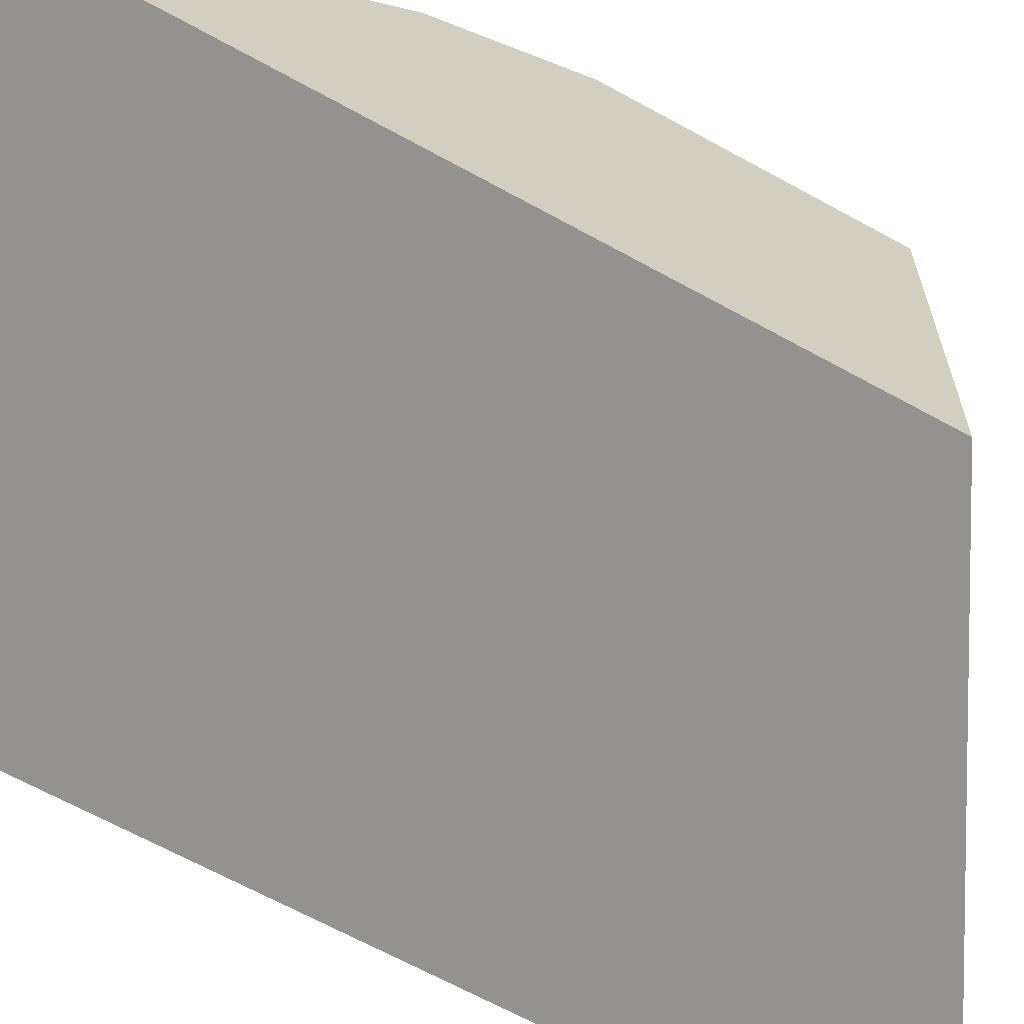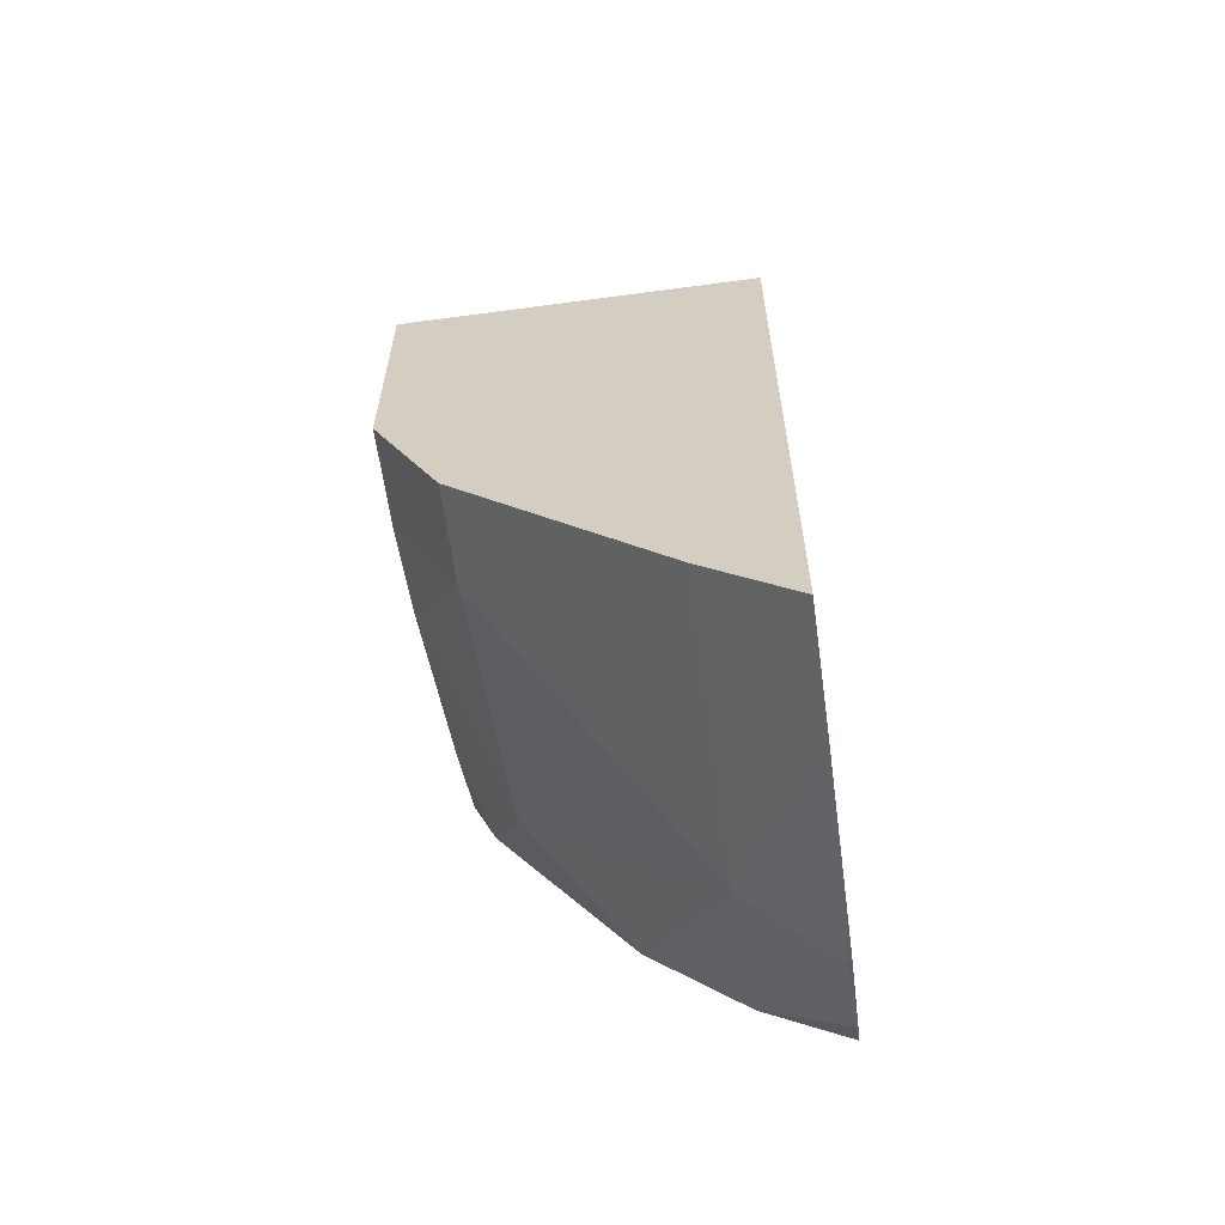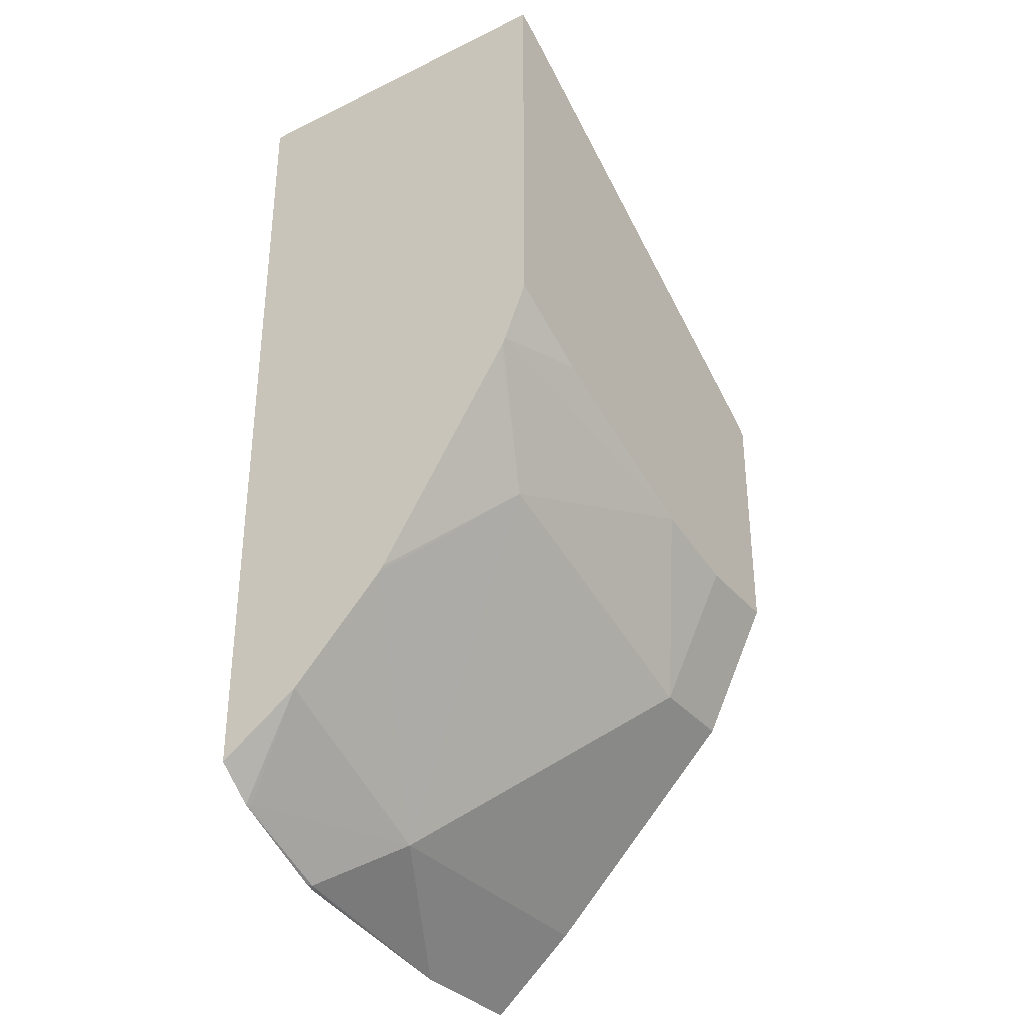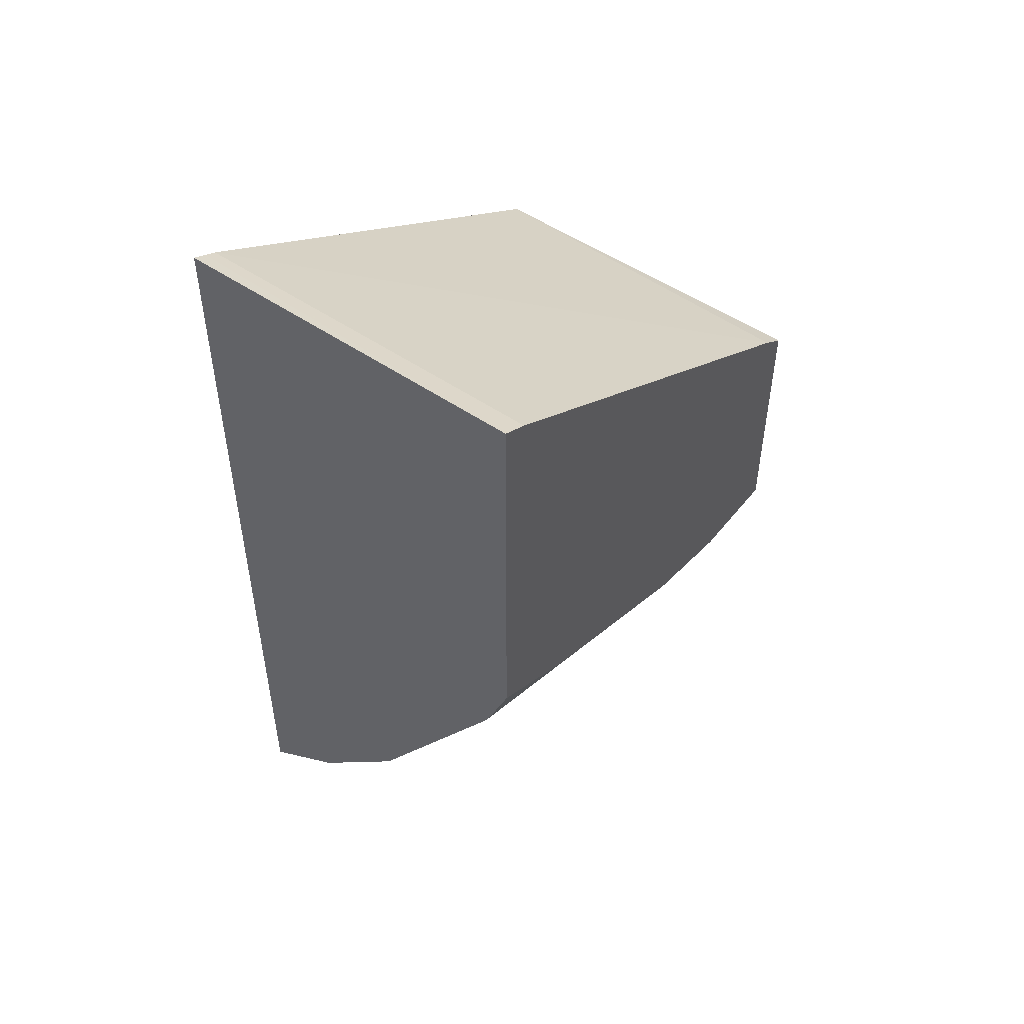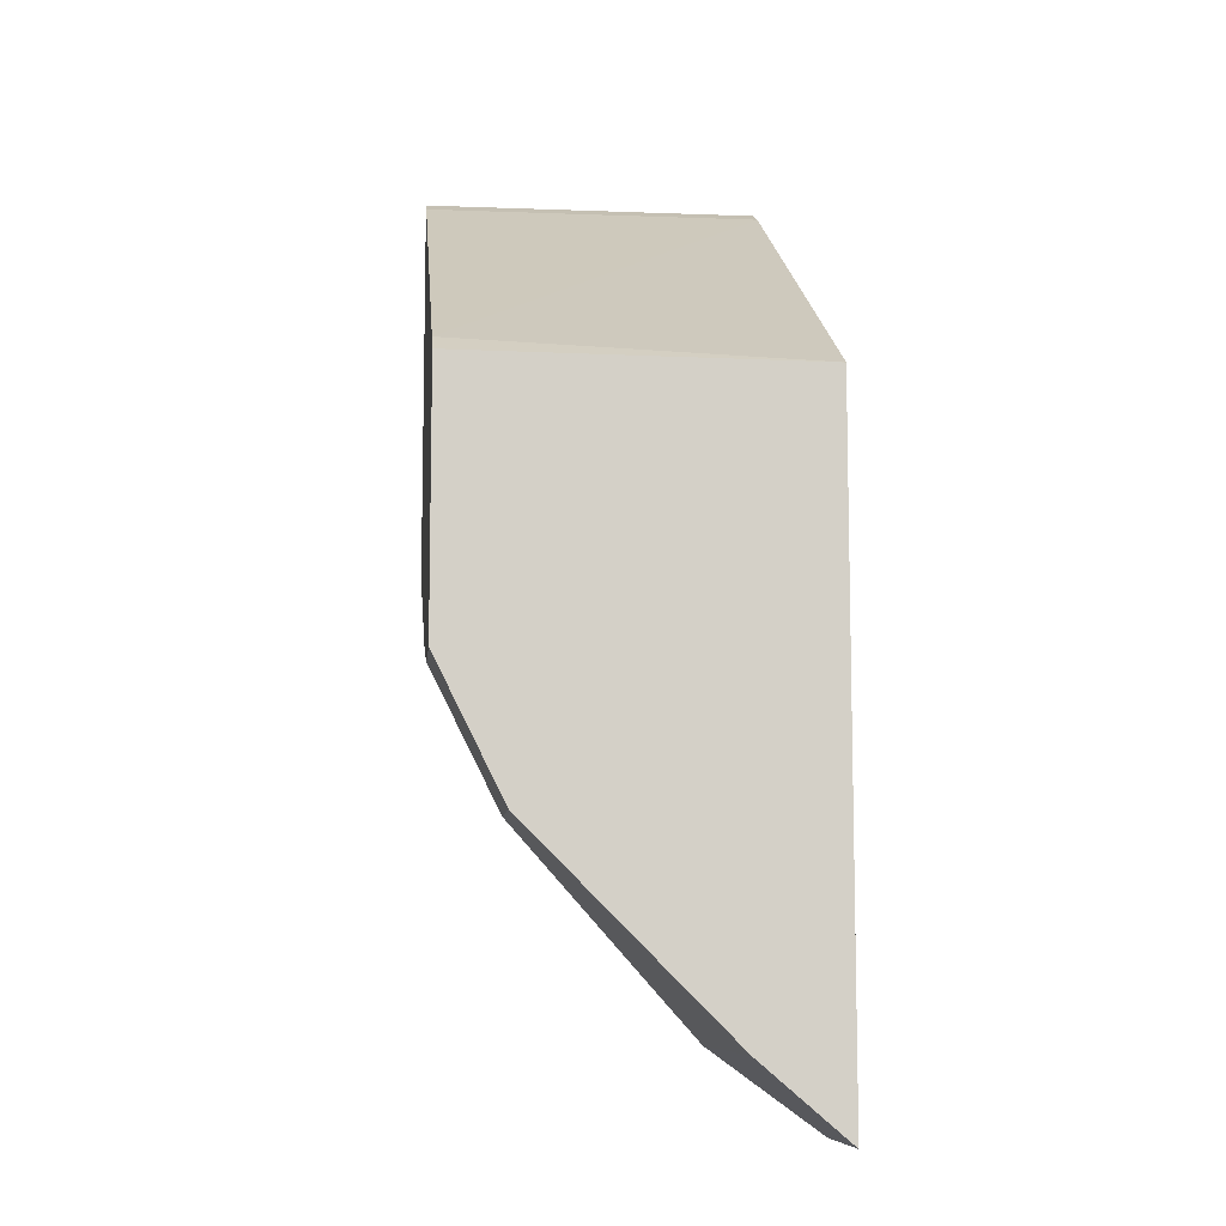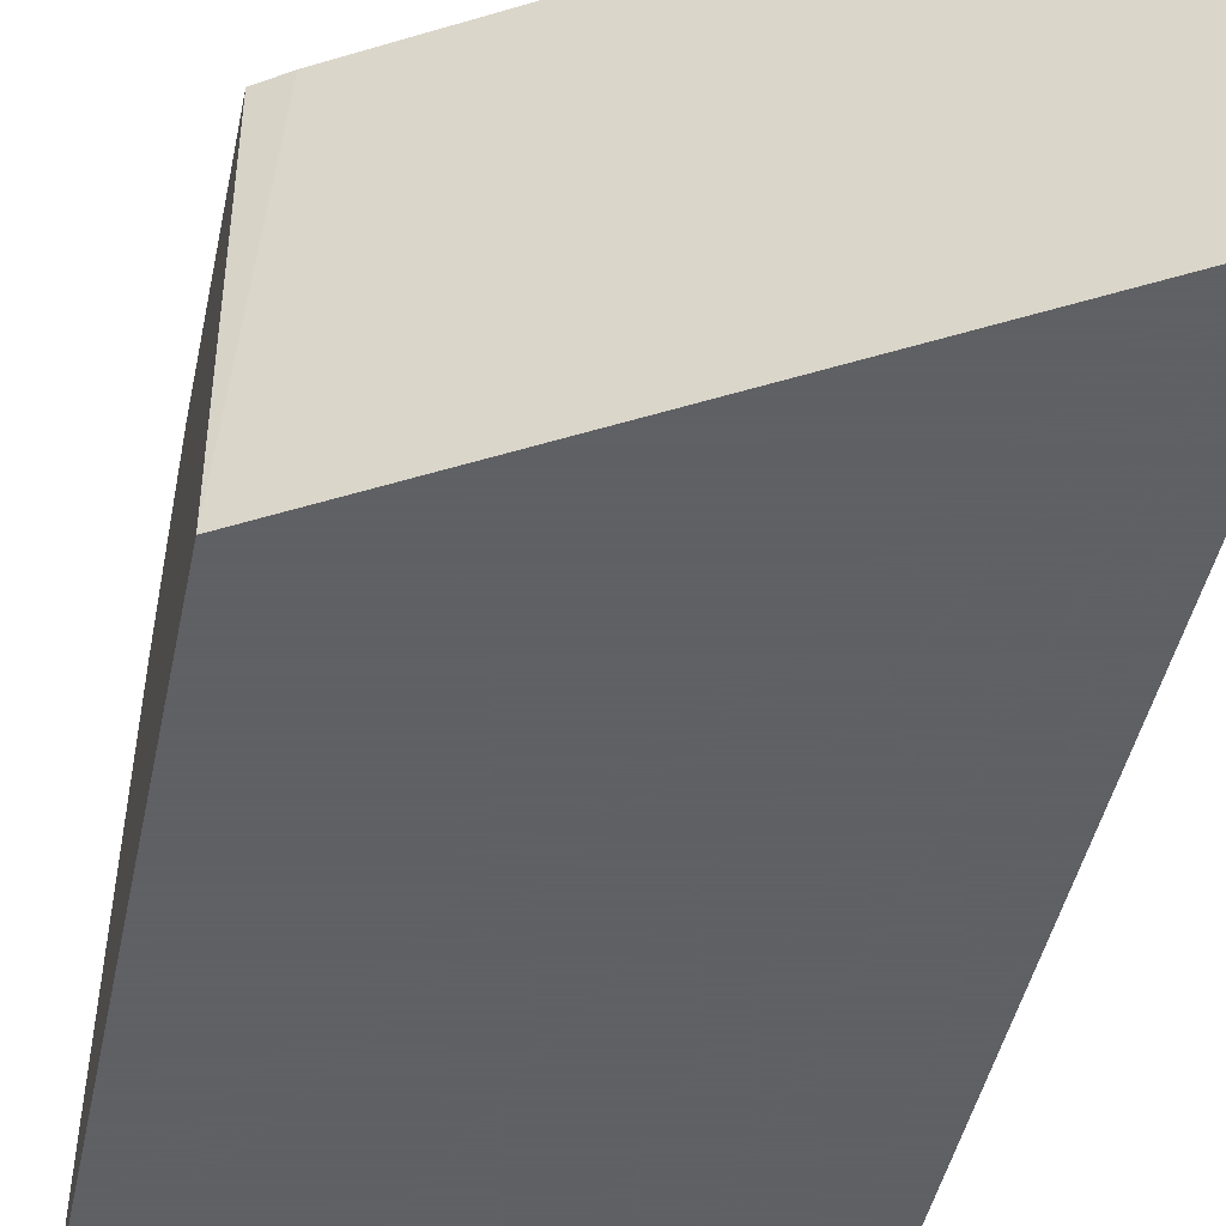
<metadata>
{"format":"obj","ext":"obj","renderer":"f3d","projection":"perspective","resolution":1024,"background":"white","views":[{"elev":-66.5,"azim":-118.9,"up":"+Y"},{"elev":-62.1,"azim":-82.1,"up":"+Z"},{"elev":-33.6,"azim":123.5,"up":"+Z"},{"elev":51.0,"azim":126.9,"up":"+Z"},{"elev":-8.9,"azim":-95.6,"up":"+Z"},{"elev":-45.3,"azim":-11.8,"up":"+Y"}]}
</metadata>
<code>
v 0.2235 0.2642 -0.2089
v 0.2137 0.2642 -0.2138
v 0.2138 0.1306 -0.2138
v 0.2182 0.1306 -0.2115
v 0.2235 0.1306 -0.2089
v 0.2235 0.2642 -0.3596
v 0.04871 0.2642 -0.3124
v 0.03888 0.1306 -0.3201
v 0.2235 0.1306 -0.5261
v 0.2235 0.2554 -0.3816
v 0.1886 0.2642 -0.3771
v 0.03888 0.2642 -0.3191
v 0.03888 0.1306 -0.5688
v 0.209 0.1306 -0.5379
v 0.2235 0.1625 -0.5049
v 0.2235 0.2544 -0.3835
v 0.1132 0.2642 -0.4067
v 0.03888 0.2642 -0.4148
v 0.03888 0.1635 -0.5407
v 0.0899 0.1306 -0.5688
v 0.2075 0.132 -0.5376
v 0.1712 0.1306 -0.5561
v 0.1698 0.132 -0.5564
v 0.1509 0.1635 -0.5407
v 0.2235 0.1995 -0.4675
v 0.2235 0.2532 -0.3855
v 0.1886 0.2389 -0.4275
v 0.07575 0.2642 -0.4148
v 0.07546 0.2389 -0.4653
v 0.03888 0.2393 -0.4645
v 0.03888 0.2389 -0.4653
v 0.1393 0.1306 -0.5615
v 0.1683 0.1306 -0.5572
v 0.2235 0.2012 -0.4653
f 15 24 25
f 15 21 24
f 14 23 21
f 14 22 23
f 14 21 15
f 13 24 20
f 8 30 31
f 10 17 11
f 10 16 17
f 9 14 15
f 8 19 13
f 8 31 19
f 16 26 27
f 13 19 24
f 16 27 17
f 22 33 23
f 17 29 28
f 18 28 30
f 19 31 29
f 19 29 24
f 20 23 32
f 20 24 23
f 21 23 24
f 23 33 32
f 24 29 27
f 24 27 25
f 25 27 34
f 26 34 27
f 28 29 30
f 29 31 30
f 17 27 29
f 8 18 30
f 3 5 4
f 7 12 8
f 8 12 18
f 1 3 4
f 1 4 5
f 1 5 9
f 1 9 15
f 1 15 25
f 1 25 34
f 1 34 26
f 1 26 16
f 1 16 10
f 1 10 6
f 1 6 11
f 1 11 17
f 1 17 28
f 1 28 18
f 1 2 3
f 1 12 7
f 1 18 12
f 6 10 11
f 3 9 5
f 3 14 9
f 3 33 22
f 3 32 33
f 3 22 14
f 3 13 20
f 3 8 13
f 3 7 8
f 2 7 3
f 1 7 2
f 3 20 32

</code>
